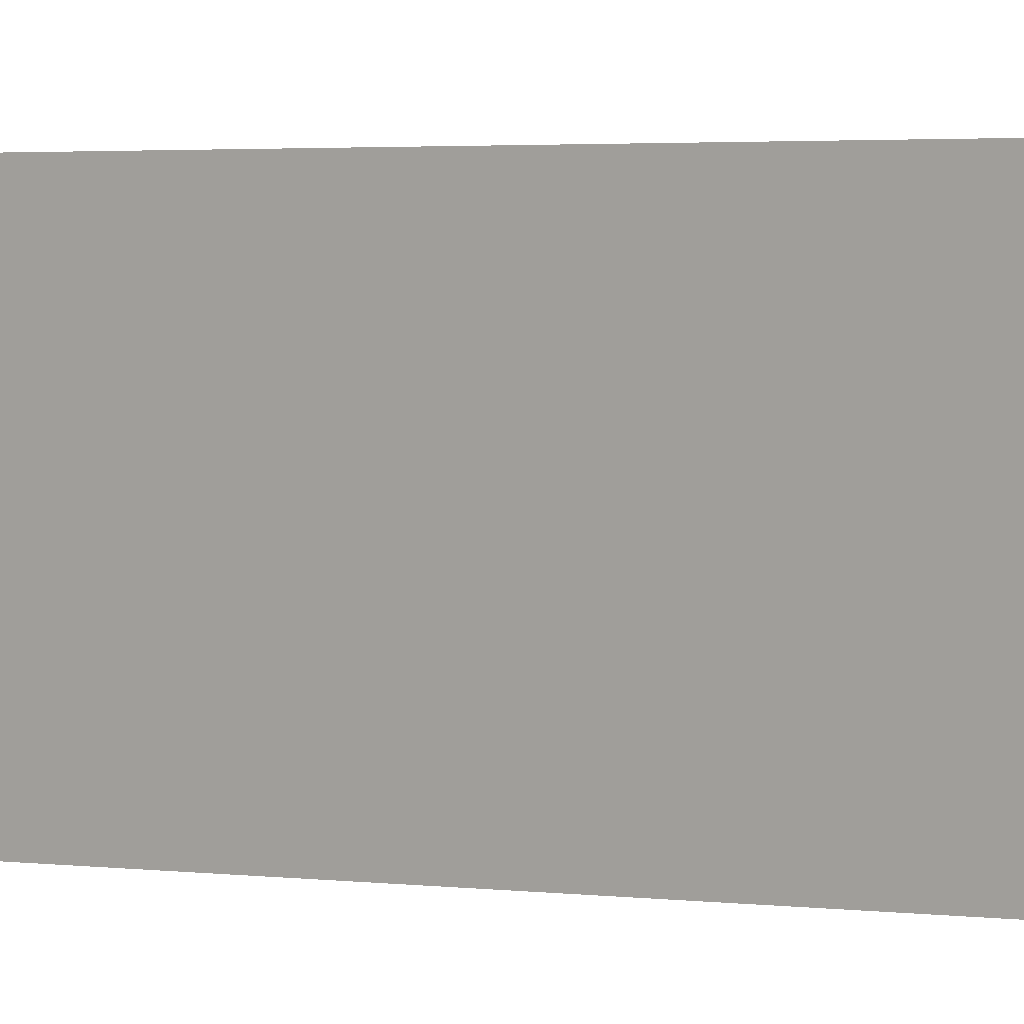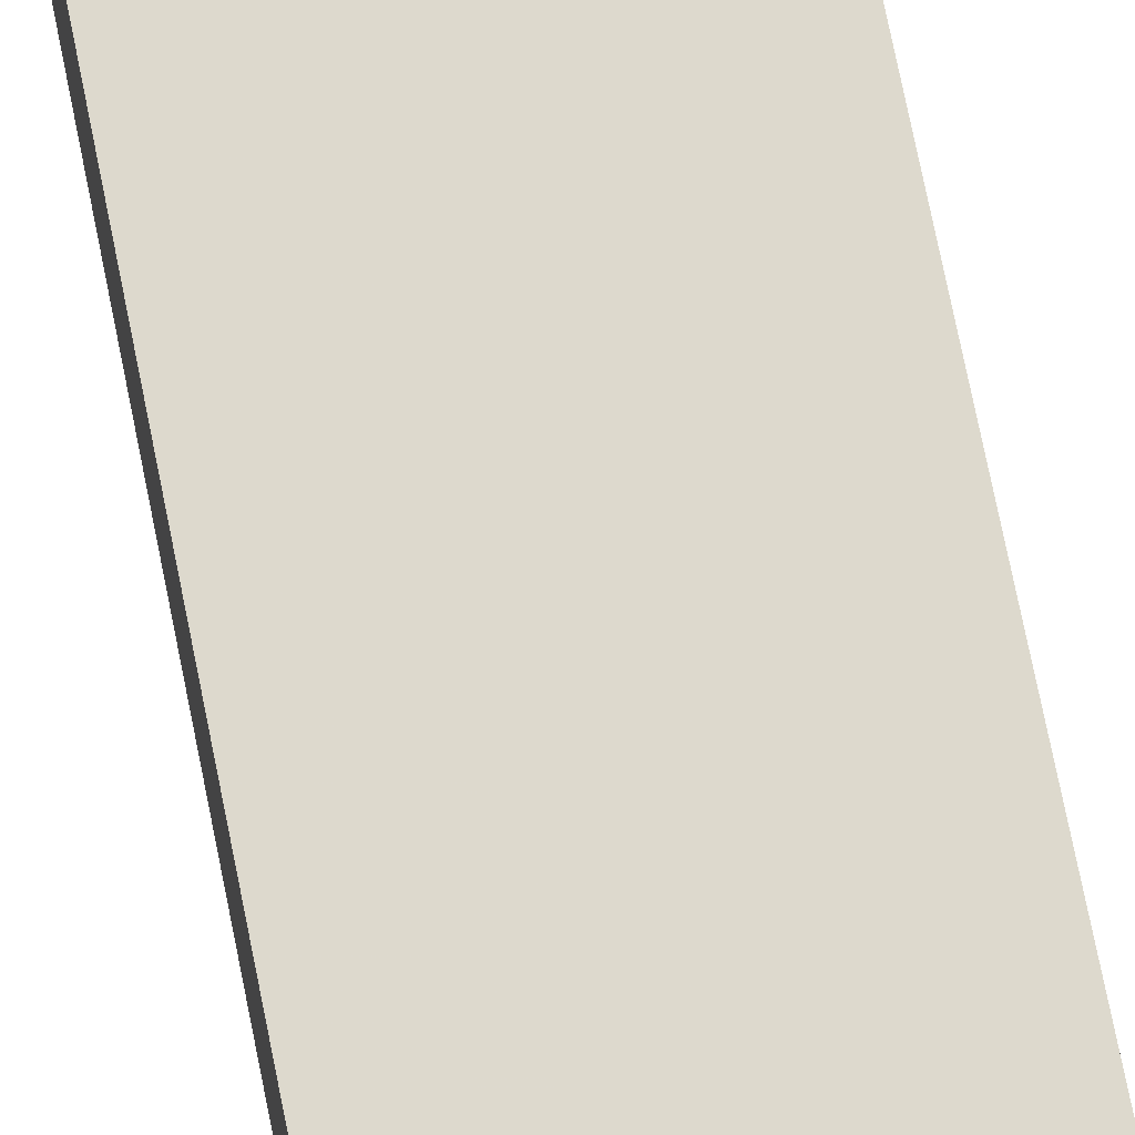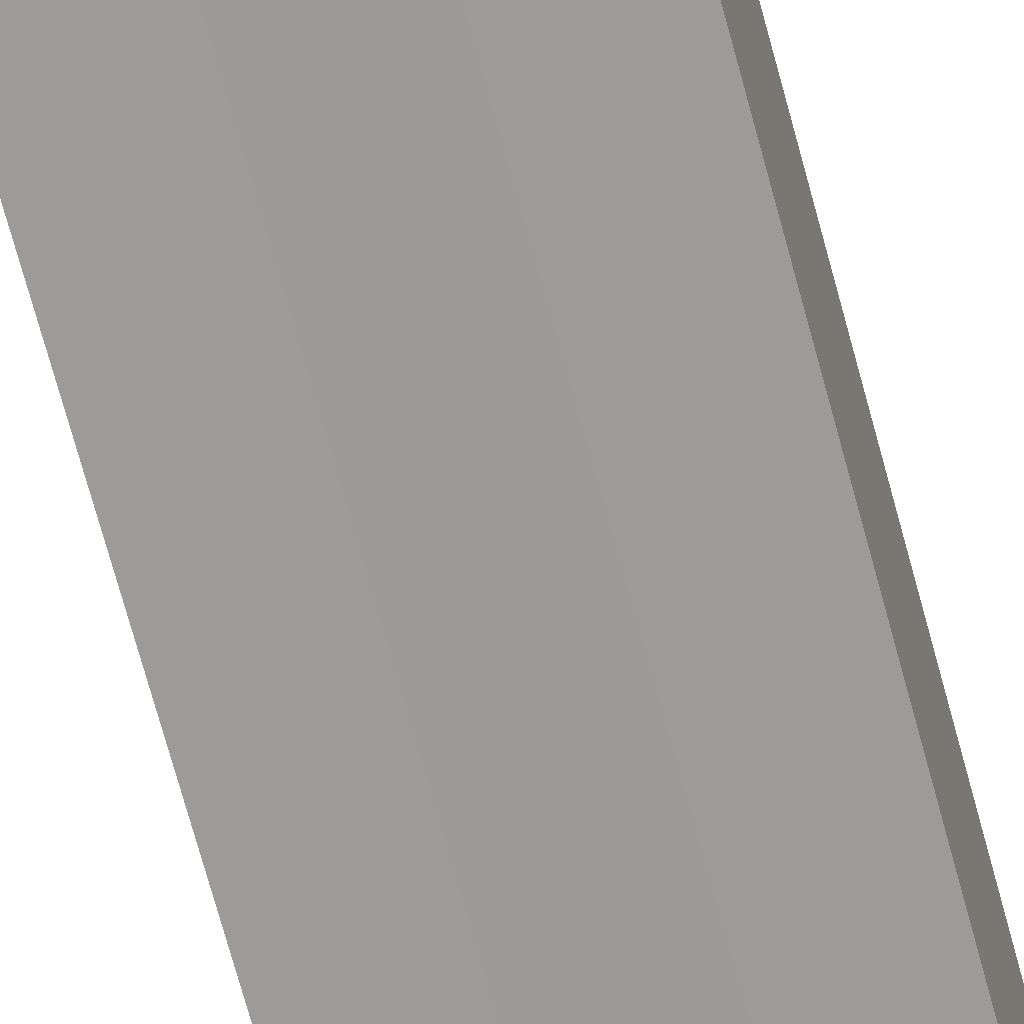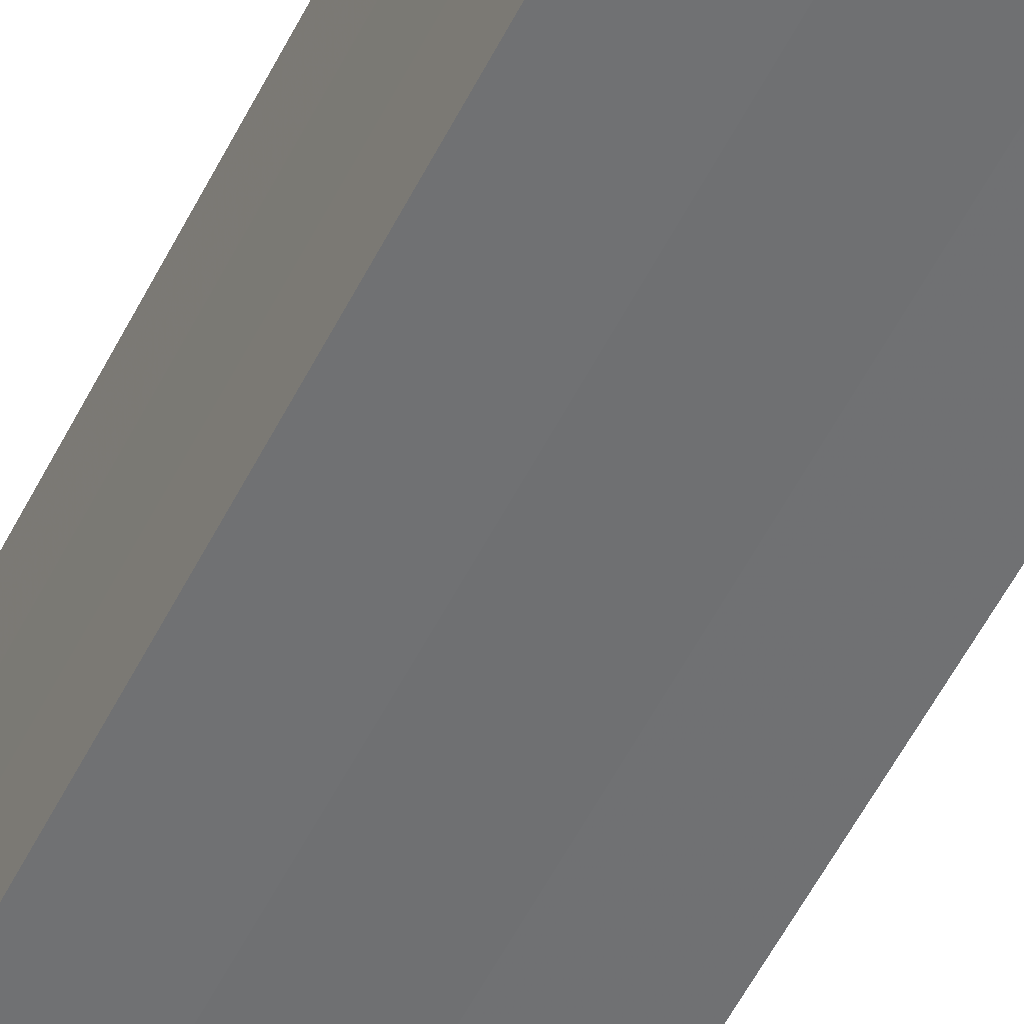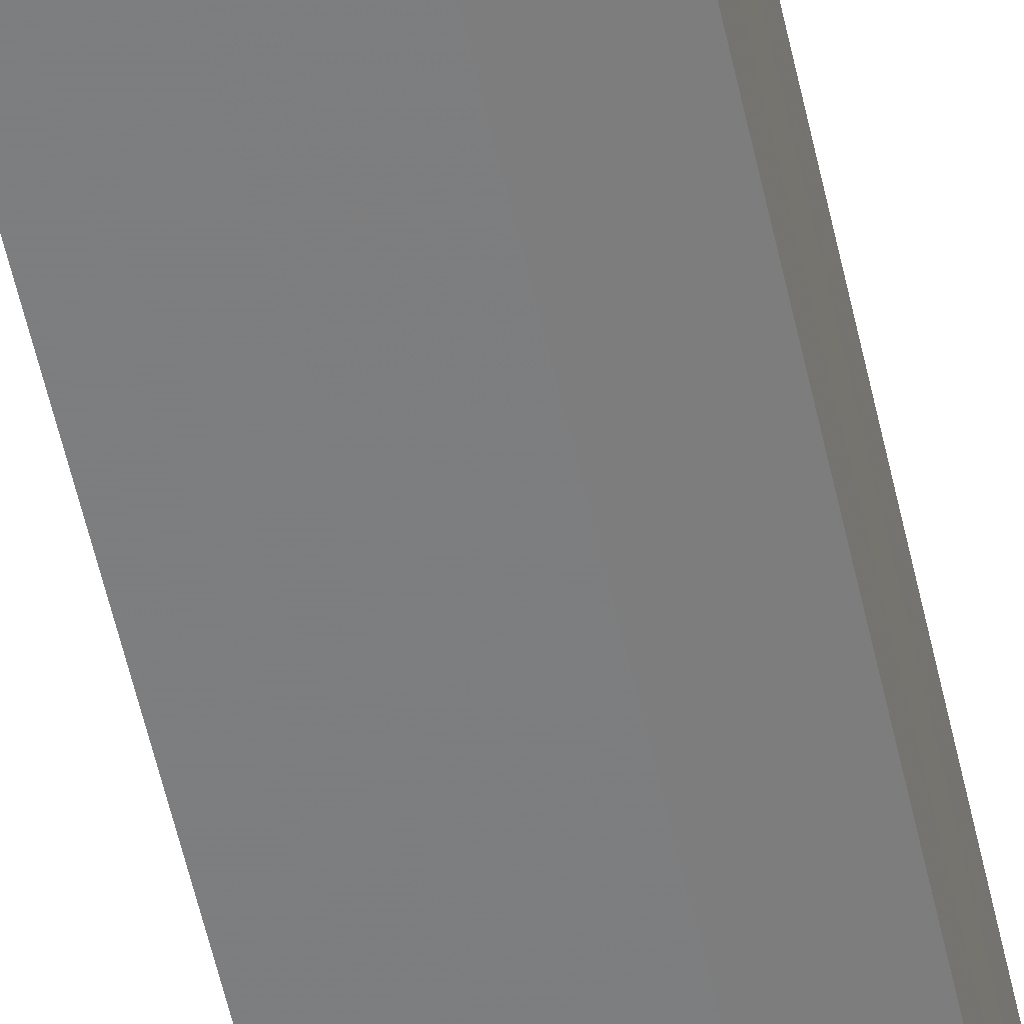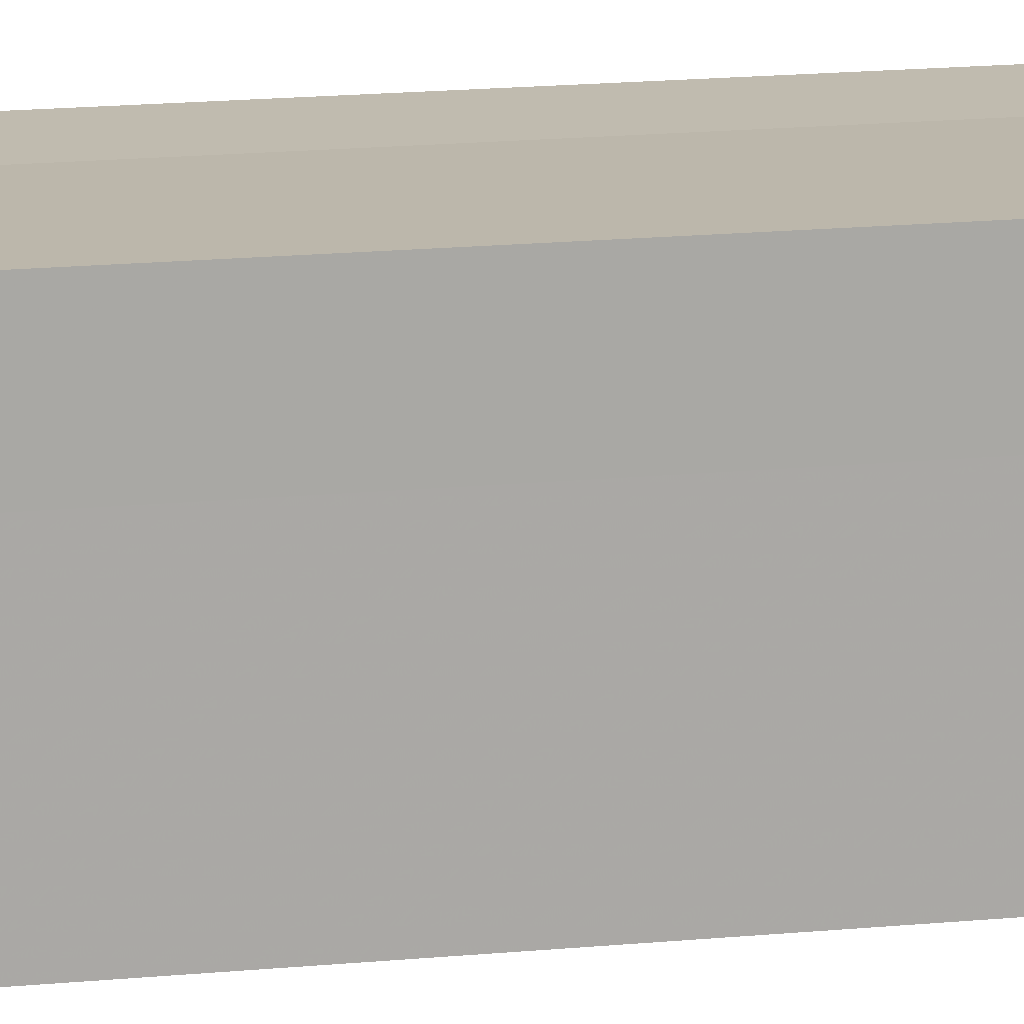
<metadata>
{"format":"obj","ext":"obj","renderer":"f3d","projection":"perspective","resolution":1024,"background":"white","views":[{"elev":1.5,"azim":-51.5,"up":"+Y"},{"elev":72.0,"azim":-11.2,"up":"+Y"},{"elev":-69.5,"azim":-165.0,"up":"+Y"},{"elev":-55.1,"azim":153.6,"up":"+Y"},{"elev":-59.2,"azim":-167.3,"up":"+Y"},{"elev":14.8,"azim":-102.7,"up":"+Y"}]}
</metadata>
<code>
o 14851
v 2230 1868 9.894
v 2230 1868 9.894
v 2230 1868 10.07
v 2230 1868 9.894
v 2230 1868 10.07
v 2230 1868 9.894
v 2230 1868 10.07
v 2230 1868 9.894
v 2230 1868 10.07
v 2230 1868 9.894
v 2230 1868 10.07
v 2230 1868 9.894
v 2230 1868 10.07
v 2230 1868 9.894
v 2230 1868 9.894
v 2230 1868 9.894
v 2230 1868 9.894
v 2230 1868 9.894
v 2230 1868 9.894
v 2230 1868 9.894
v 2230 1868 10.07
v 2230 1868 10.07
v 2230 1868 9.894
v 2230 1868 10.07
v 2230 1868 9.894
v 2230 1868 9.894
v 2230 1868 10.07
v 2230 1868 9.894
v 2230 1868 9.894
v 2230 1868 9.894
v 2230 1868 9.894
v 2230 1868 9.894
v 2230 1868 9.894
v 2230 1868 10.07
v 2230 1868 10.07
v 2230 1868 10.07
v 2230 1868 10.07
v 2230 1868 10.07
v 2230 1868 9.894
v 2230 1868 10.07
v 2230 1868 9.894
v 2230 1868 10.07
v 2230 1868 9.894
v 2230 1868 10.07
v 2230 1868 9.894
v 2230 1868 9.894
v 2230 1868 9.894
v 2230 1868 9.894
v 2230 1868 9.894
v 2230 1868 9.894
v 2230 1868 10.07
v 2230 1868 9.894
v 2230 1868 10.07
v 2230 1868 9.894
v 2230 1868 10.07
v 2230 1868 9.894
v 2230 1868 10.07
v 2230 1868 9.894
v 2230 1868 10.07
v 2230 1868 9.894
v 2230 1868 10.07
v 2230 1868 10.07
v 2230 1868 10.07
v 2230 1868 10.07
v 2230 1868 10.07
v 2230 1868 10.07
v 2230 1868 10.07
v 2230 1868 10.07
v 2230 1868 10.07
v 2230 1868 10.07
v 2230 1868 10.07
v 2230 1868 10.07
v 2230 1868 10.07
v 2230 1868 10.07
f 1 2 3
f 2 4 5
f 6 1 7
f 7 8 9
f 9 10 11
f 11 12 13
f 14 12 15
f 14 16 12
f 14 15 17
f 14 18 16
f 14 17 19
f 14 20 18
f 21 19 22
f 14 19 23
f 24 25 21
f 14 23 26
f 27 28 24
f 14 29 20
f 14 30 29
f 14 26 31
f 14 31 30
f 32 33 27
f 34 20 35
f 36 31 37
f 38 39 34
f 40 41 36
f 42 43 38
f 44 45 40
f 46 47 42
f 48 49 44
f 47 50 51
f 50 52 53
f 49 54 55
f 54 56 57
f 33 58 59
f 58 60 61
f 62 63 64
f 62 65 63
f 62 64 66
f 62 67 65
f 62 66 68
f 62 69 67
f 62 68 70
f 62 71 69
f 62 70 72
f 62 73 71
f 62 72 74
f 62 74 73

</code>
